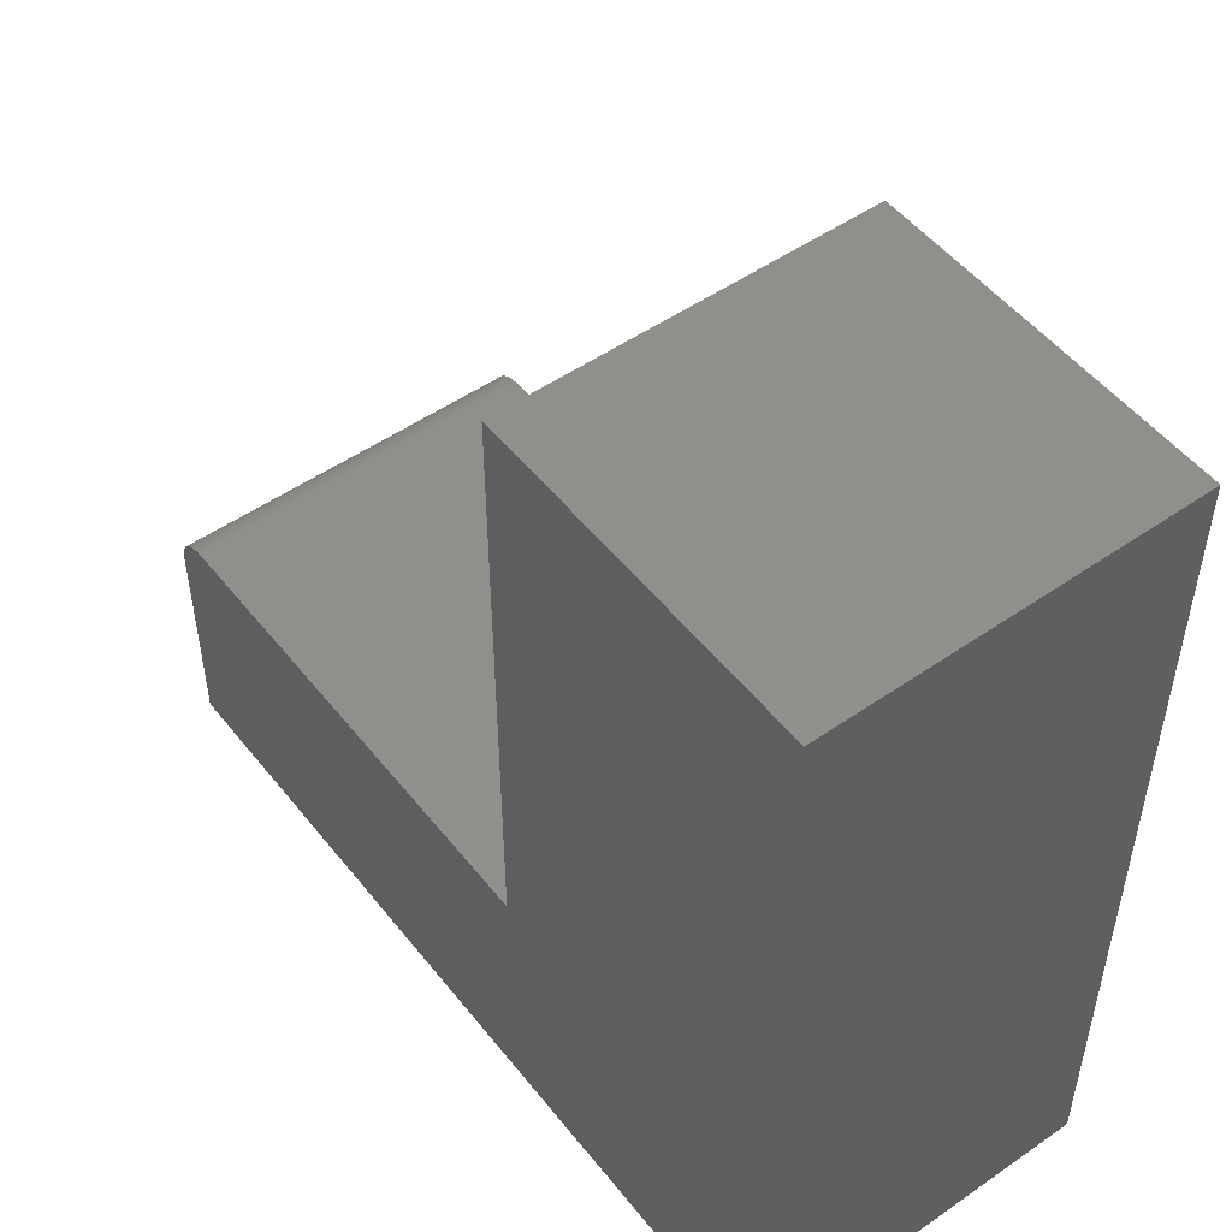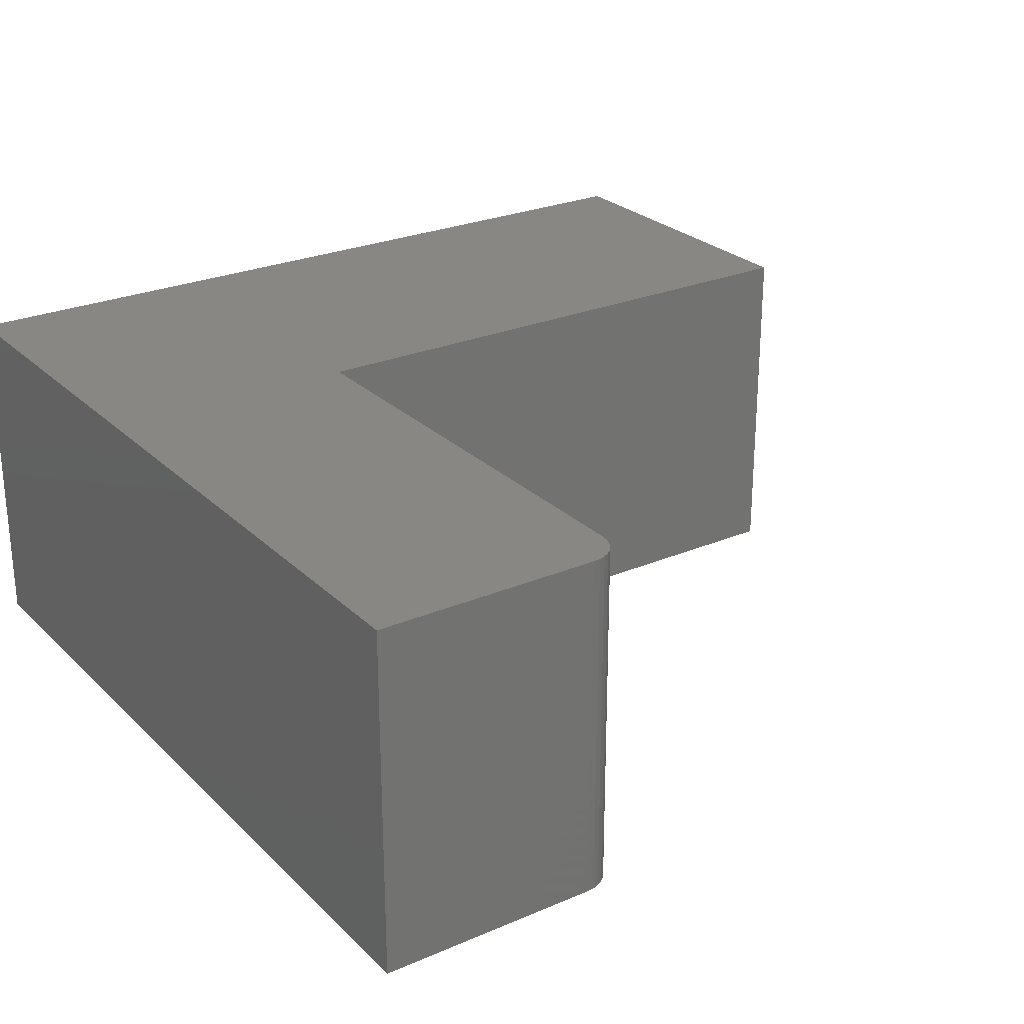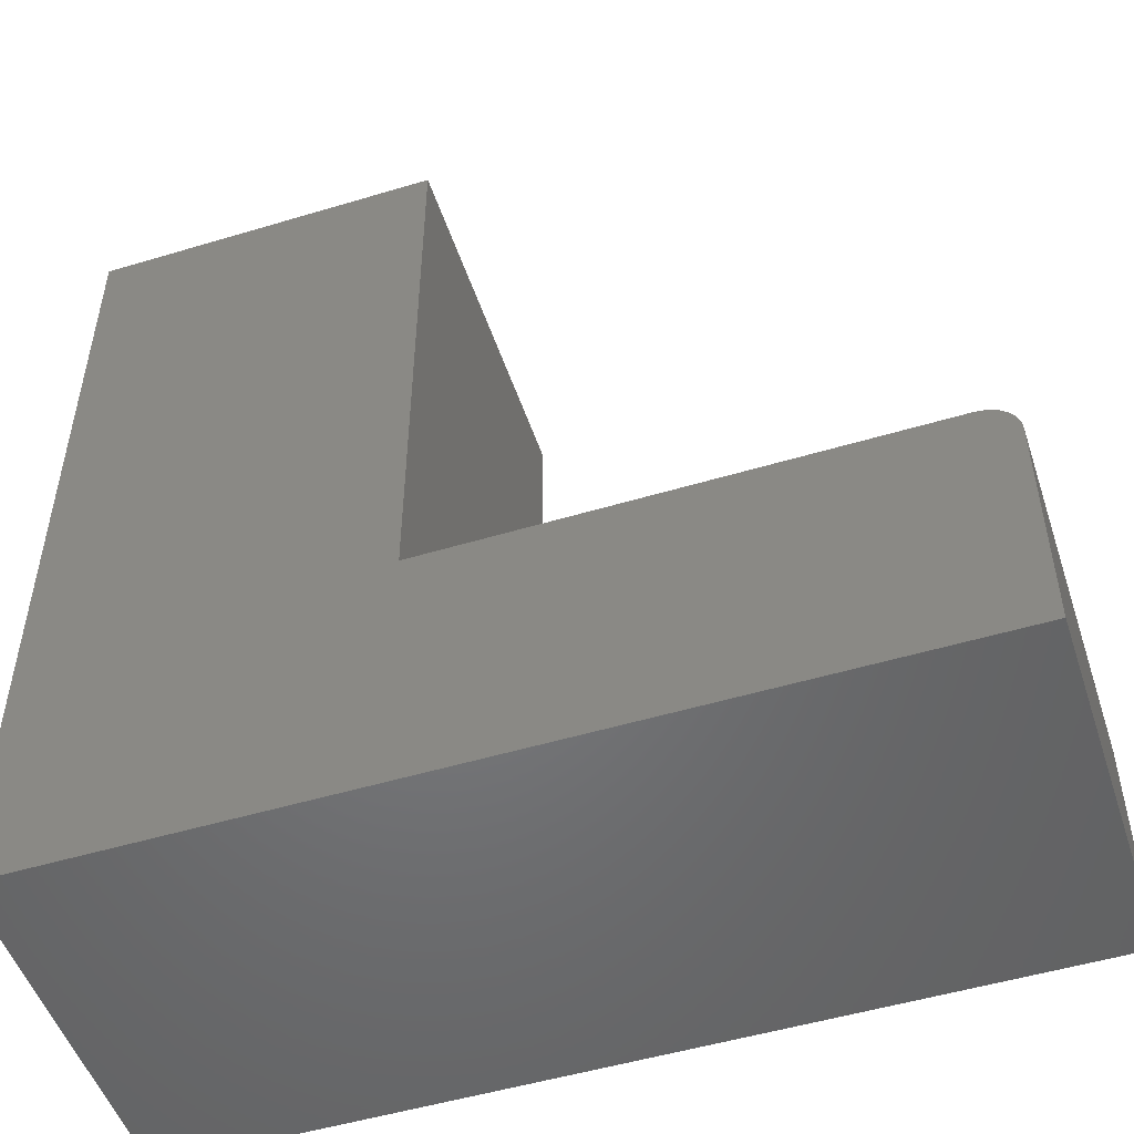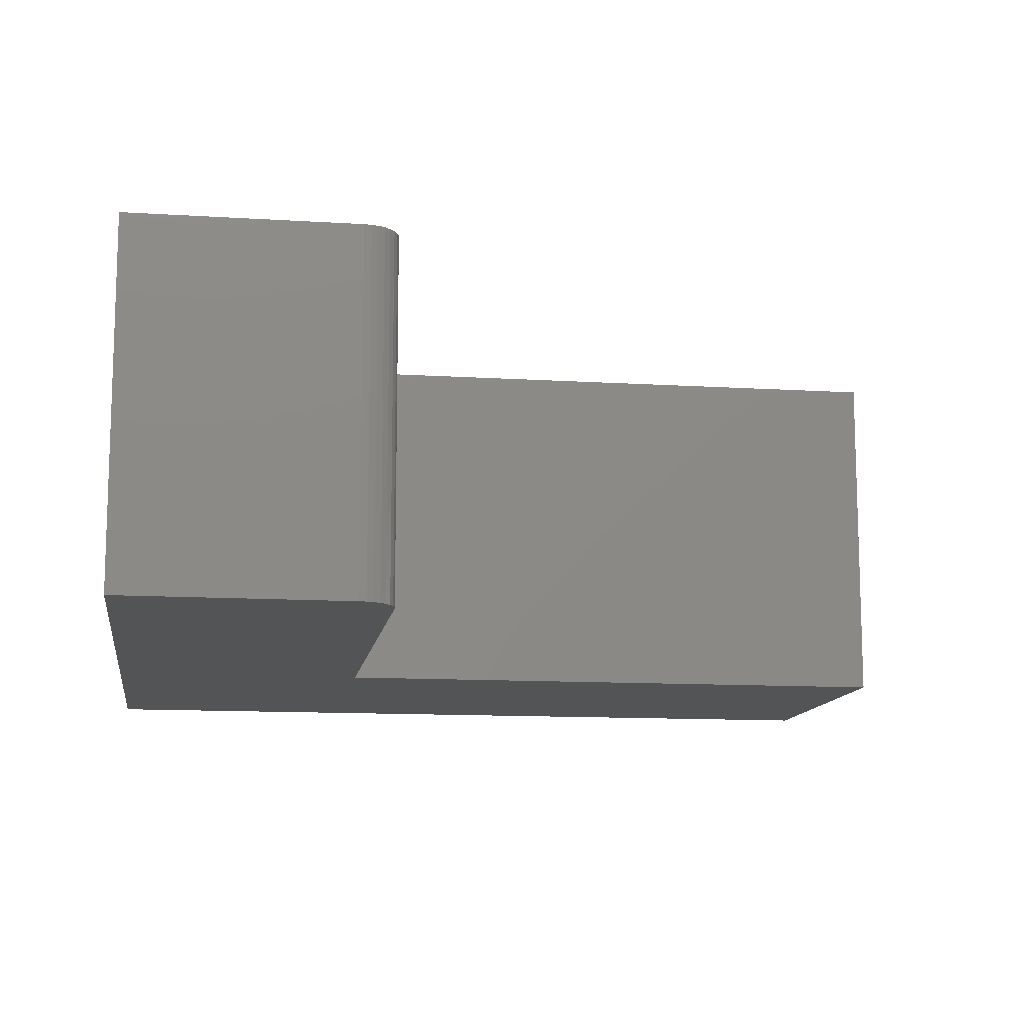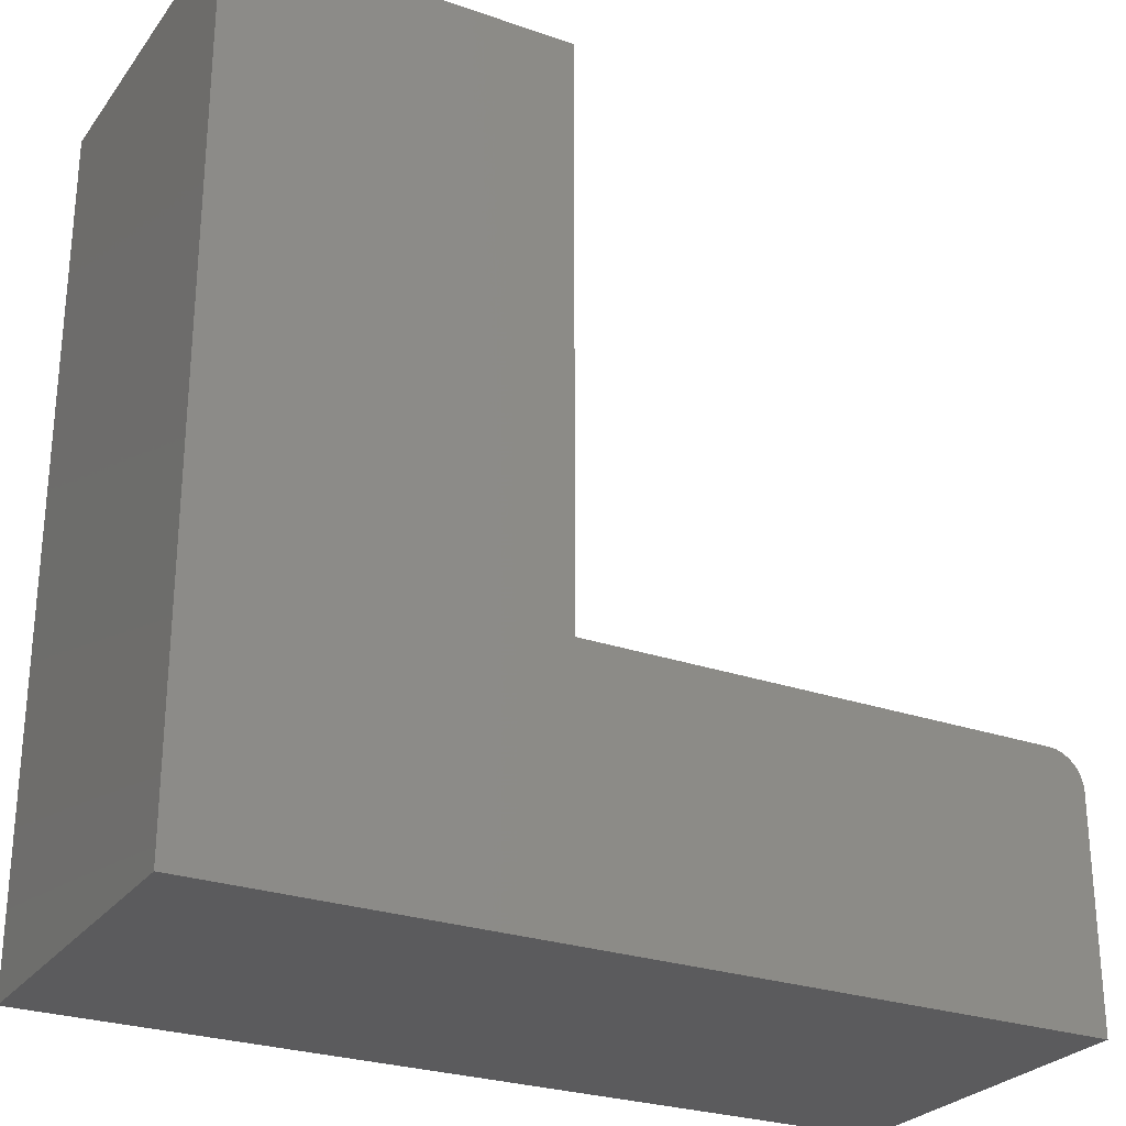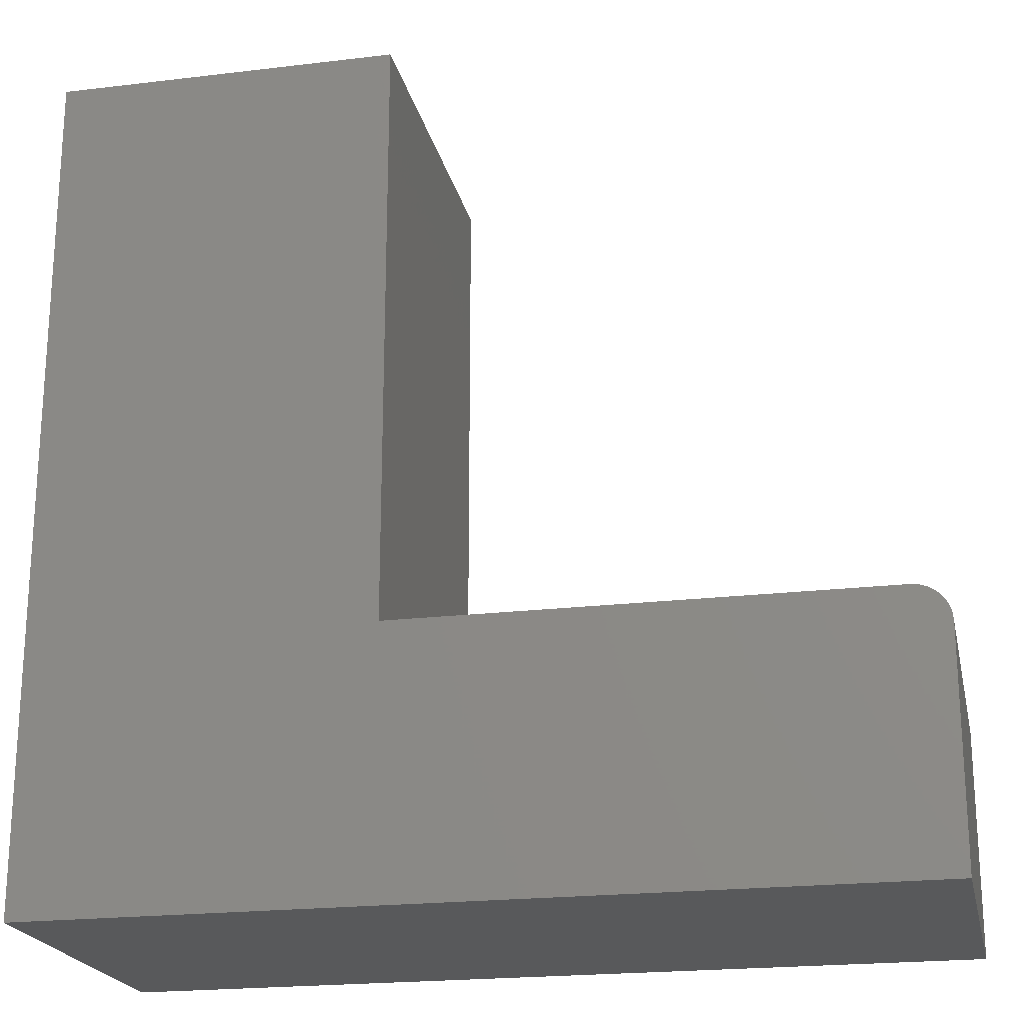
<metadata>
{"format":"stl","ext":"stl","renderer":"f3d","projection":"perspective","resolution":1024,"background":"white","views":[{"elev":51.1,"azim":-127.1,"up":"+Y"},{"elev":25.9,"azim":55.8,"up":"+Z"},{"elev":-50.8,"azim":18.2,"up":"+Y"},{"elev":-12.0,"azim":81.6,"up":"+Z"},{"elev":-26.8,"azim":-28.5,"up":"+Y"},{"elev":-21.2,"azim":12.1,"up":"+Y"}]}
</metadata>
<code>
# stl→obj: 28 verts, 52 faces
v 0.7188 0.2289 0.3125
v 0.7307 0.2266 0.3125
v 0.7248 0.2283 0.3125
v 0.75 0.1977 0.3125
v 0 0 0.3125
v 0.75 0 0.3125
v 0.3 0.2289 0.3125
v 0.3 0.75 0.3125
v 0 0.75 0.3125
v 0.7494 0.2038 0.3125
v 0.7476 0.2097 0.3125
v 0.7447 0.2151 0.3125
v 0.7408 0.2198 0.3125
v 0.7361 0.2237 0.3125
v 0.7248 0.2283 0
v 0.7307 0.2266 0
v 0.7188 0.2289 0
v 0.75 0 0
v 0 0 0
v 0.75 0.1977 0
v 0.3 0.2289 0
v 0.7361 0.2237 0
v 0.7408 0.2198 0
v 0.7447 0.2151 0
v 0.7476 0.2097 0
v 0.7494 0.2038 0
v 0 0.75 0
v 0.3 0.75 0
f 1 2 3
f 4 5 6
f 7 8 9
f 7 9 5
f 7 5 4
f 7 4 10
f 7 10 11
f 7 11 12
f 7 12 13
f 7 13 14
f 7 14 2
f 7 2 1
f 15 16 17
f 18 19 20
f 21 17 16
f 21 16 22
f 21 22 23
f 21 23 24
f 21 24 25
f 21 25 26
f 21 26 20
f 21 20 19
f 21 19 27
f 21 27 28
f 1 17 7
f 7 17 21
f 18 20 6
f 6 20 4
f 17 1 15
f 15 1 3
f 15 3 16
f 16 3 2
f 16 2 22
f 22 2 14
f 22 14 23
f 23 14 13
f 23 13 24
f 24 13 12
f 24 12 25
f 25 12 11
f 25 11 26
f 26 11 10
f 26 10 20
f 20 10 4
f 9 27 5
f 5 27 19
f 28 27 8
f 8 27 9
f 7 21 8
f 8 21 28
f 5 19 6
f 6 19 18

</code>
